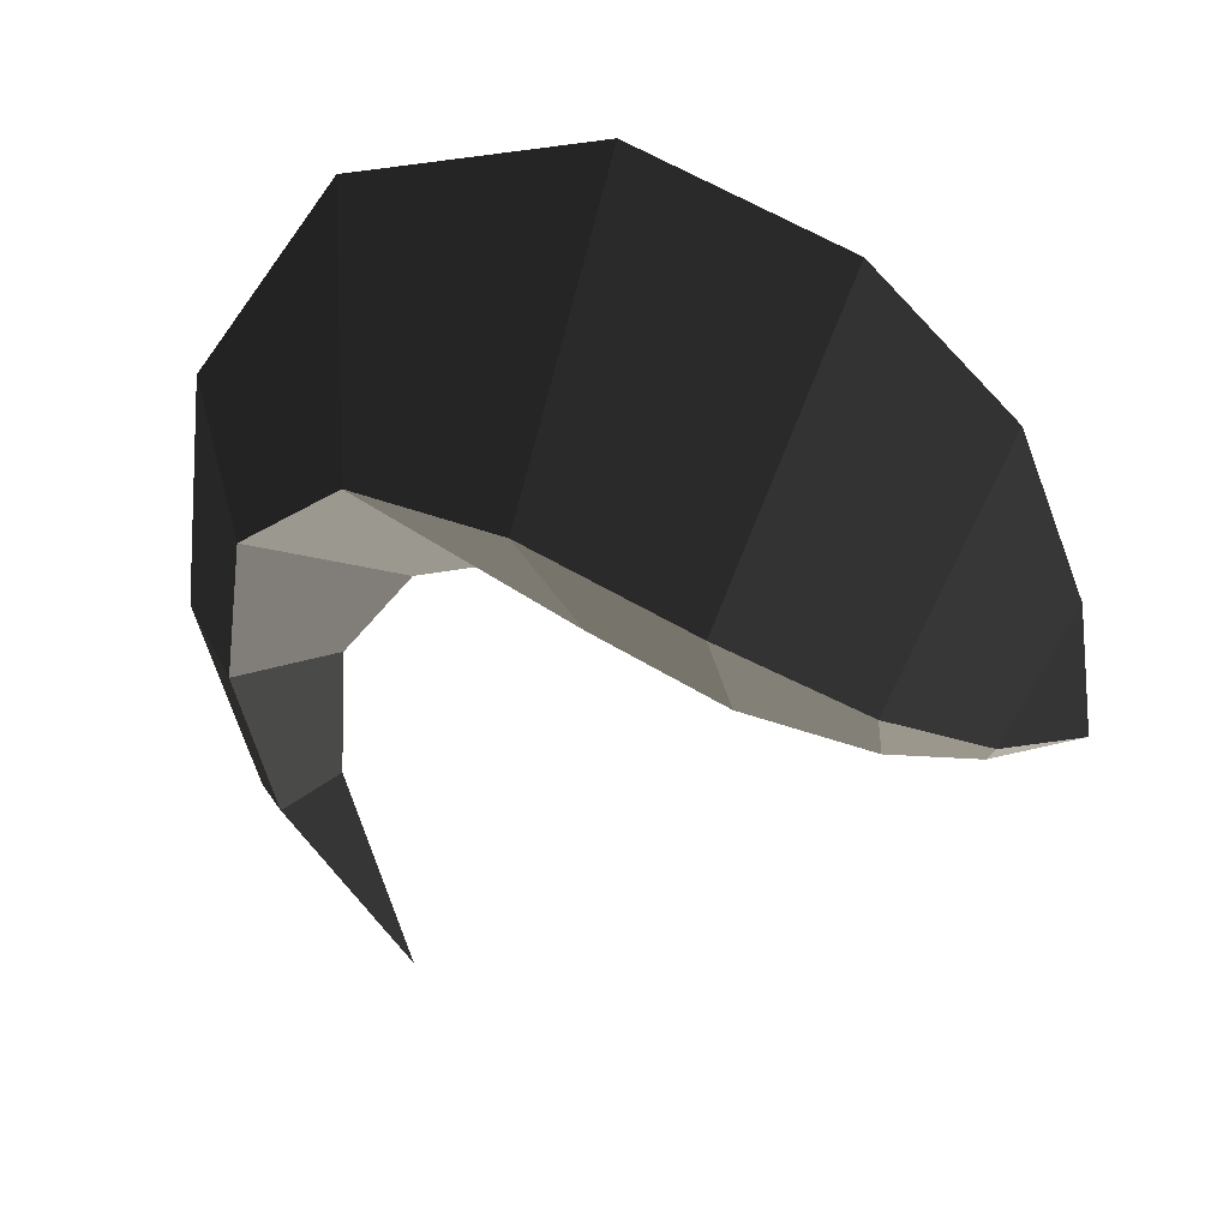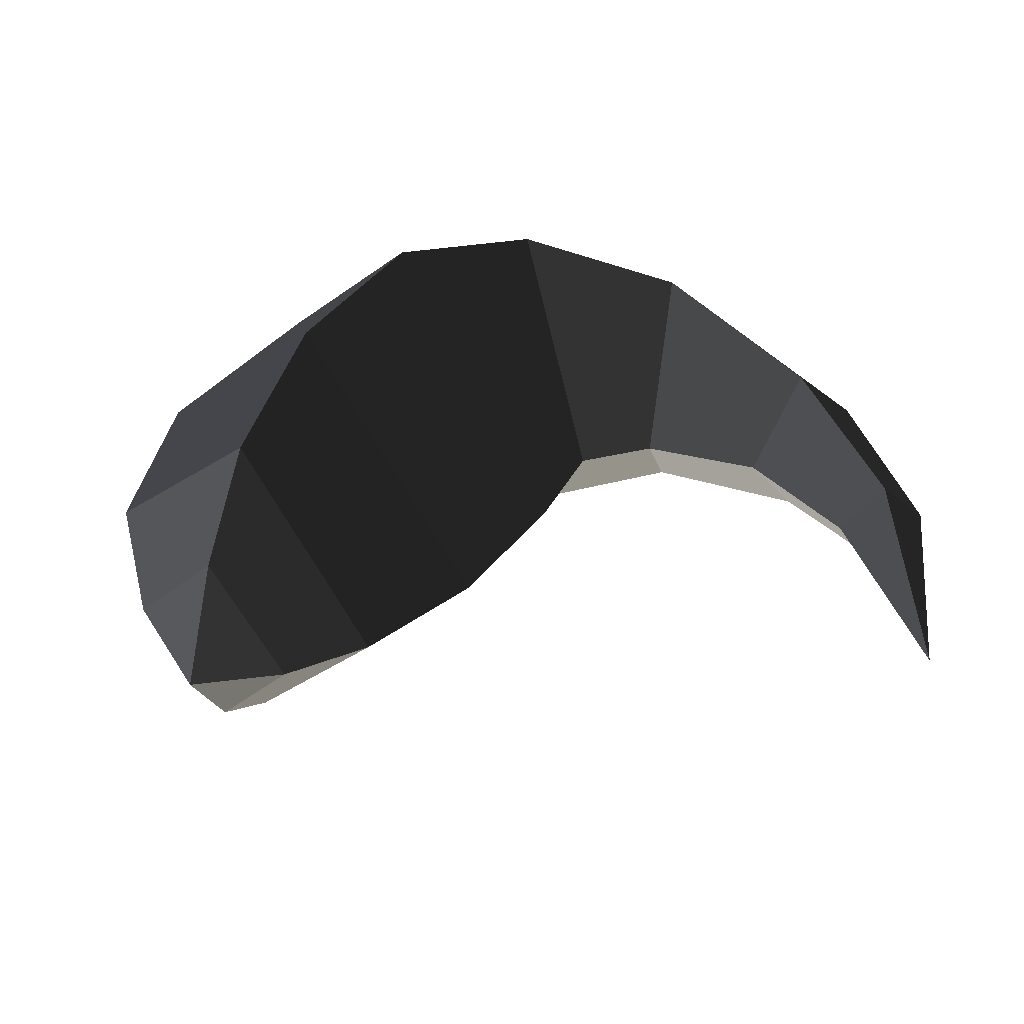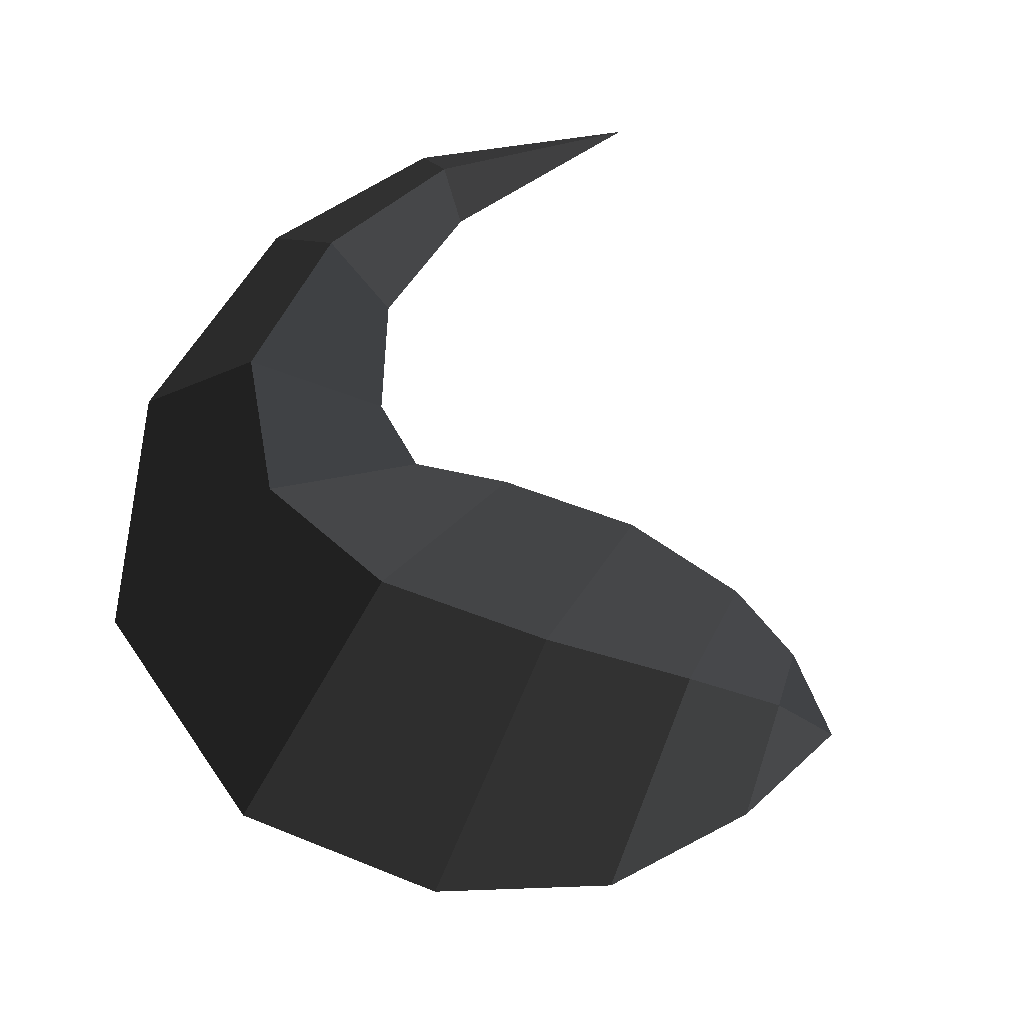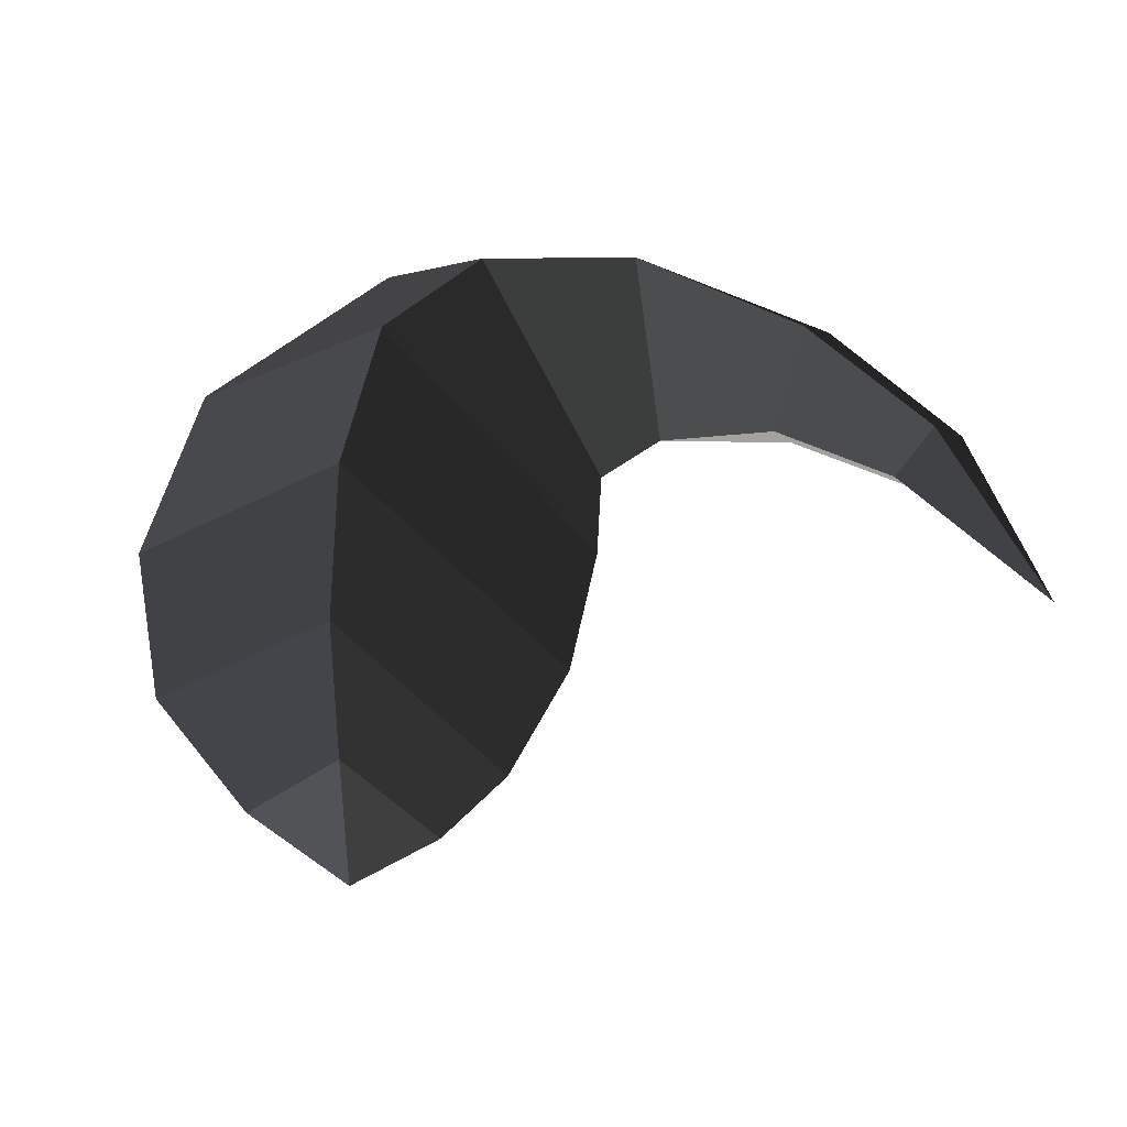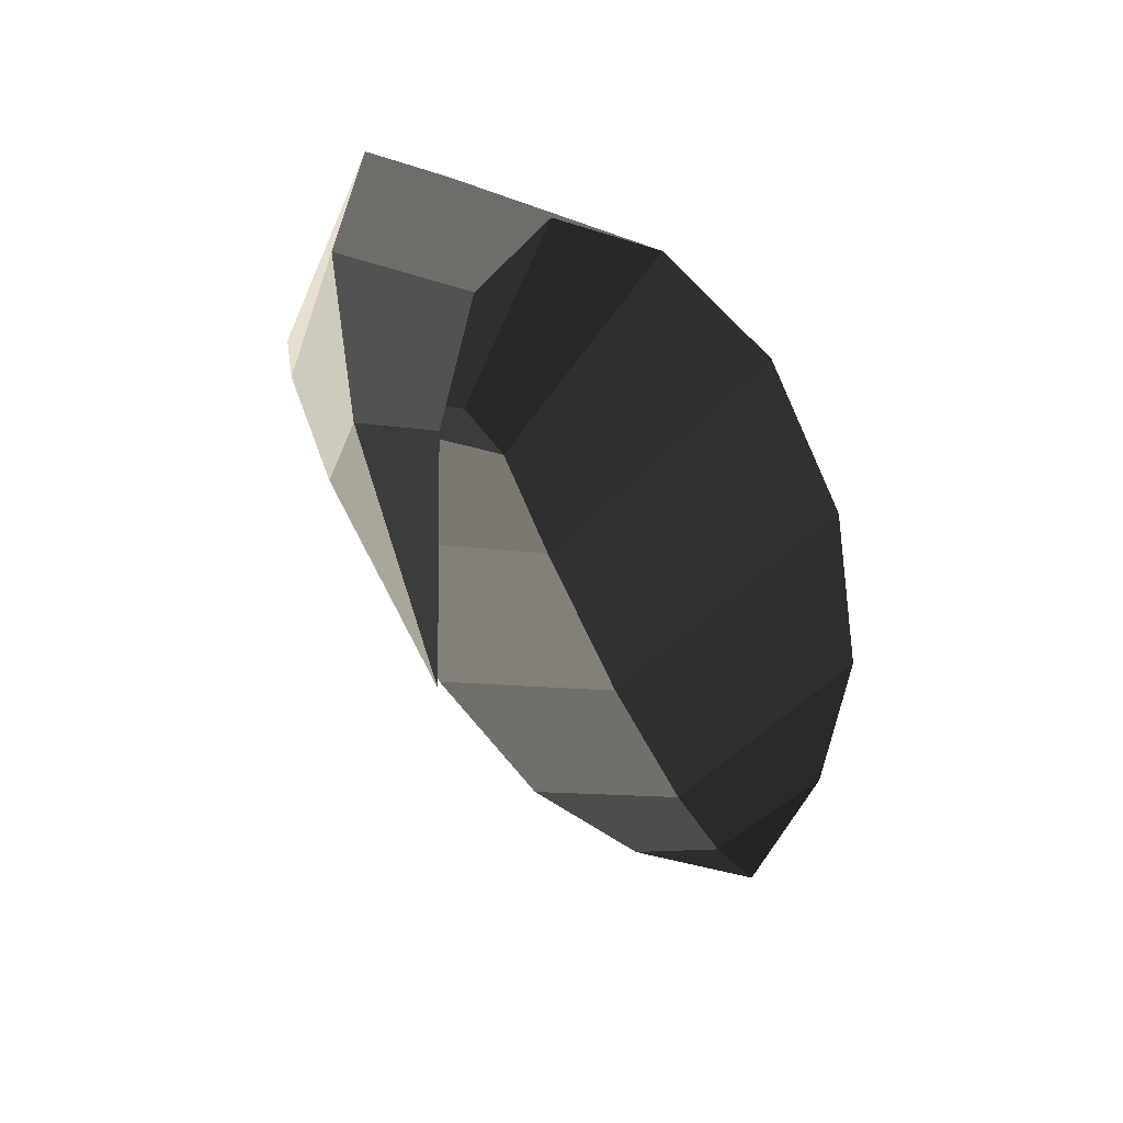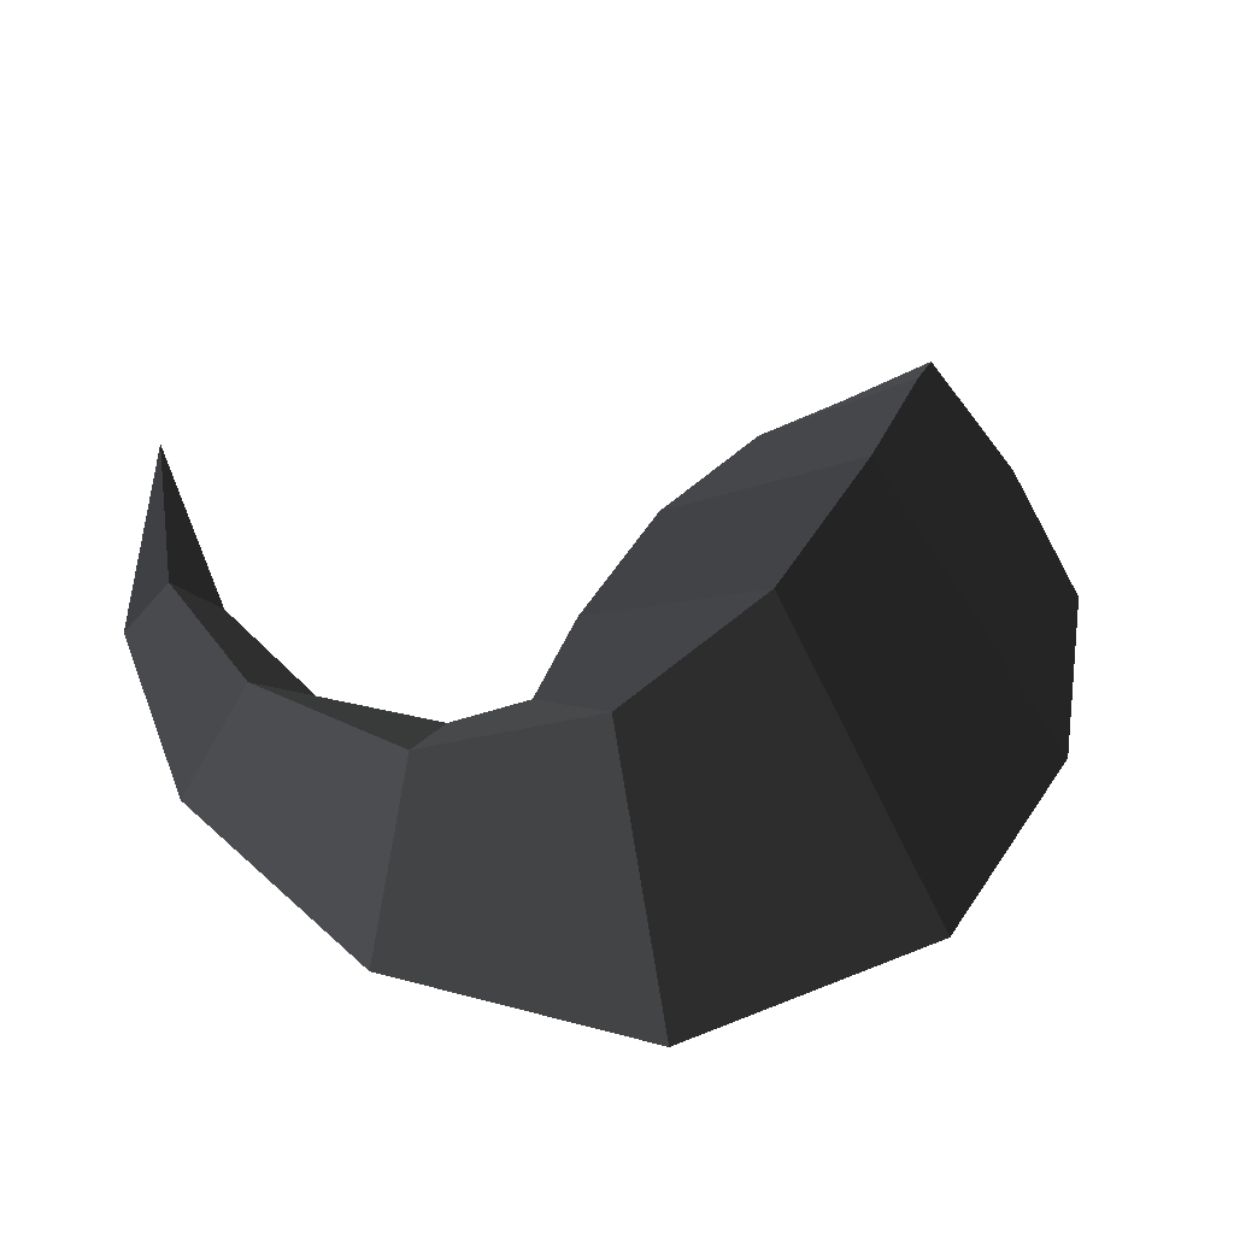
<metadata>
{"format":"obj","ext":"obj","renderer":"f3d","projection":"perspective","resolution":1024,"background":"white","views":[{"elev":31.1,"azim":-159.1,"up":"+Y"},{"elev":40.3,"azim":-35.9,"up":"+Z"},{"elev":70.6,"azim":-139.8,"up":"+Z"},{"elev":51.1,"azim":-58.9,"up":"+Z"},{"elev":-55.4,"azim":117.5,"up":"+Y"},{"elev":51.7,"azim":141.1,"up":"+Z"}]}
</metadata>
<code>
v 1.003 -0.6575 0
v 1.108 -0.3258 0
v 1.172 -0.3571 -0.0827
v 1.172 -0.3571 -0.0827
v 1.246 -0.3815 0
v 1.246 -0.3815 0
v 1.172 -0.3571 0.0815
v 1.172 -0.3571 0.0815
v 1.108 -0.3258 0
v 1.108 -0.3258 0
v 1.095 -0.1095 0
v 1.206 -0.0947 0.1443
v 1.344 -0.0831 0
v 1.246 -0.3815 0
v 1.206 -0.0947 -0.1443
v 1.172 -0.3571 -0.0827
v 1.095 -0.1095 0
v 1.108 -0.3258 0
v 1.132 0.1833 -0.2226
v 0.9784 0.0423 0
v 1.132 0.1833 0.2226
v 1.206 -0.0947 0.1443
v 1.301 0.3033 0
v 1.344 -0.0831 0
v 1.132 0.1833 -0.2226
v 1.206 -0.0947 -0.1443
v 1.065 0.6395 0
v 0.9267 0.3496 -0.3071
v 1.132 0.1833 0.2226
v 0.9267 0.3496 0.3071
v 0.9784 0.0423 0
v 0.8589 0.0849 0
v 1.132 0.1833 -0.2226
v 0.9267 0.3496 -0.3071
v 0.6684 0.3641 -0.3721
v 0.7162 0.0084 0
v 0.6684 0.3641 0.3721
v 0.9267 0.3496 0.3071
v 0.6683 0.7465 0
v 1.065 0.6395 0
v 0.6684 0.3641 -0.3721
v 0.9267 0.3496 -0.3071
v 0.339 0.6359 0
v 0.4124 0.2687 -0.3651
v 0.6684 0.3641 0.3721
v 0.4124 0.2687 0.3651
v 0.7162 0.0084 0
v 0.4957 -0.0729 0
v 0.6684 0.3641 -0.3721
v 0.4124 0.2687 -0.3651
v 0.2114 0.1543 -0.2897
v 0.2804 -0.0949 0
v 0.2114 0.1543 0.2897
v 0.4124 0.2687 0.3651
v 0.1231 0.4398 0
v 0.339 0.6359 0
v 0.2114 0.1543 -0.2897
v 0.4124 0.2687 -0.3651
v 0.0257 0.2008 0
v 0.0869 0.0633 -0.1659
v -0 0 0
v -0 0 0
v 0.1357 -0.0687 0
v 0.1357 -0.0687 0
v 0.0869 0.0633 0.1659
v 0.0869 0.0633 0.1659
v 0.0257 0.2008 0
v 0.0257 0.2008 0
v 0.1231 0.4398 0
v 0.2114 0.1543 0.2897
v 0.2804 -0.0949 0
v 0.1357 -0.0687 0
v 0.2114 0.1543 -0.2897
v 0.0869 0.0633 -0.1659
g Group_001
f 1 2 3
f 1 3 5
f 1 5 7
f 1 7 9
f 9 7 12 11
f 12 7 14 13
f 13 14 16 15
f 15 16 18 17
f 15 17 20 19
f 20 17 22 21
f 21 22 24 23
f 23 24 26 25
f 23 25 28 27
f 23 27 30 29
f 29 30 32 31
f 31 32 34 33
f 34 32 36 35
f 36 32 38 37
f 37 38 40 39
f 39 40 42 41
f 39 41 44 43
f 39 43 46 45
f 45 46 48 47
f 47 48 50 49
f 50 48 52 51
f 52 48 54 53
f 53 54 56 55
f 55 56 58 57
f 55 57 60 59
f 59 60 61
f 61 60 63
f 61 63 65
f 61 65 67
f 67 65 70 69
f 70 65 72 71
f 71 72 74 73

</code>
